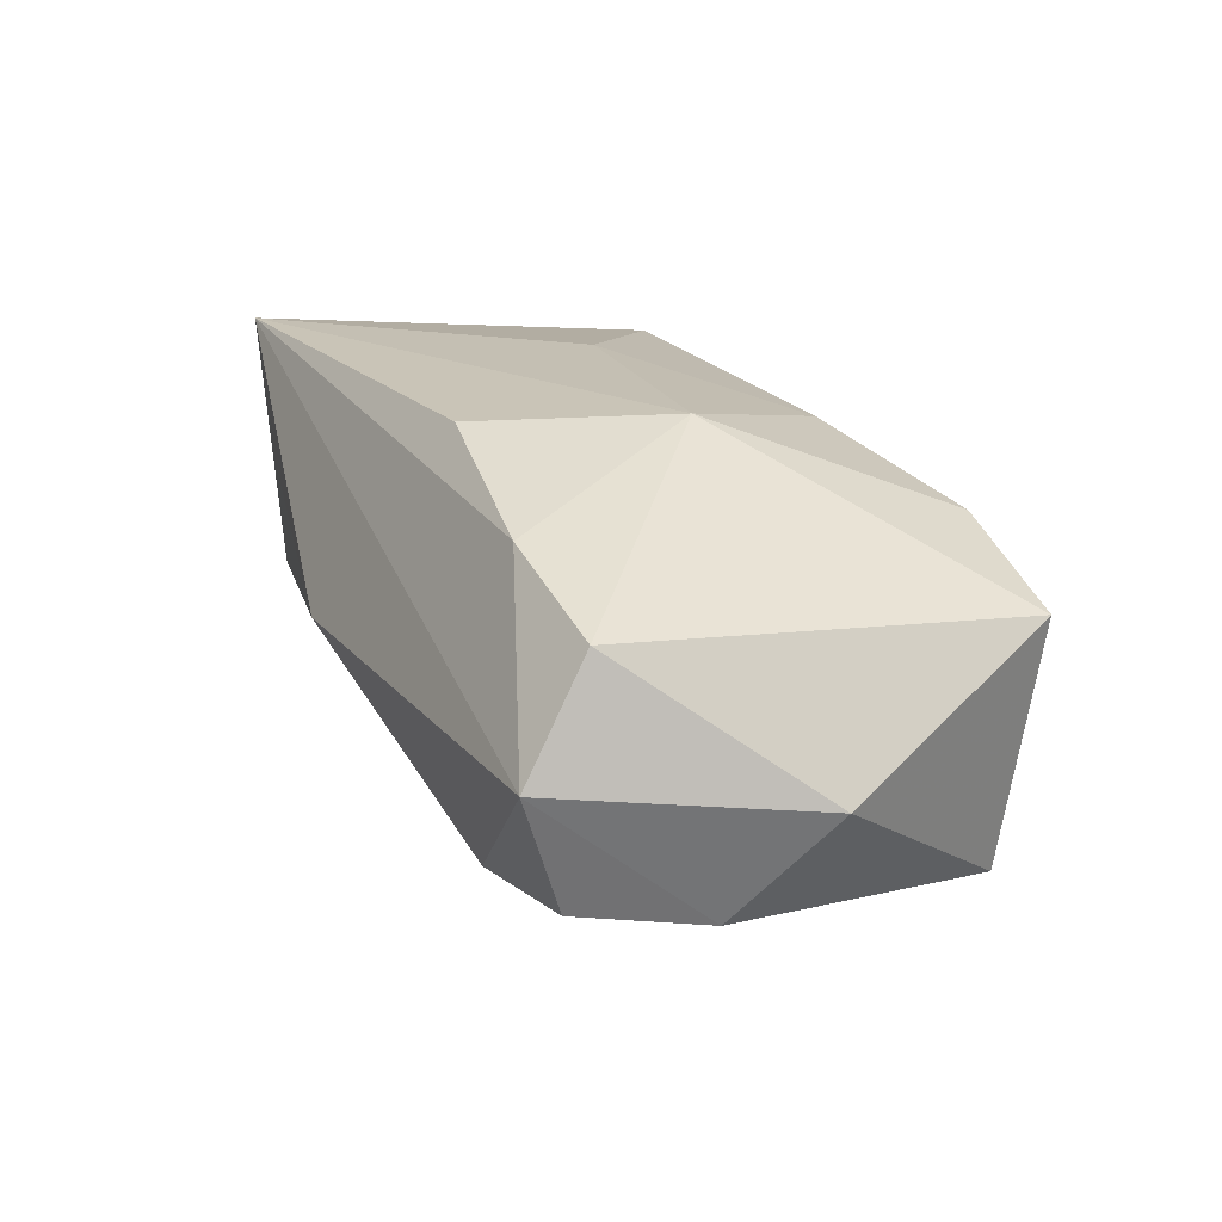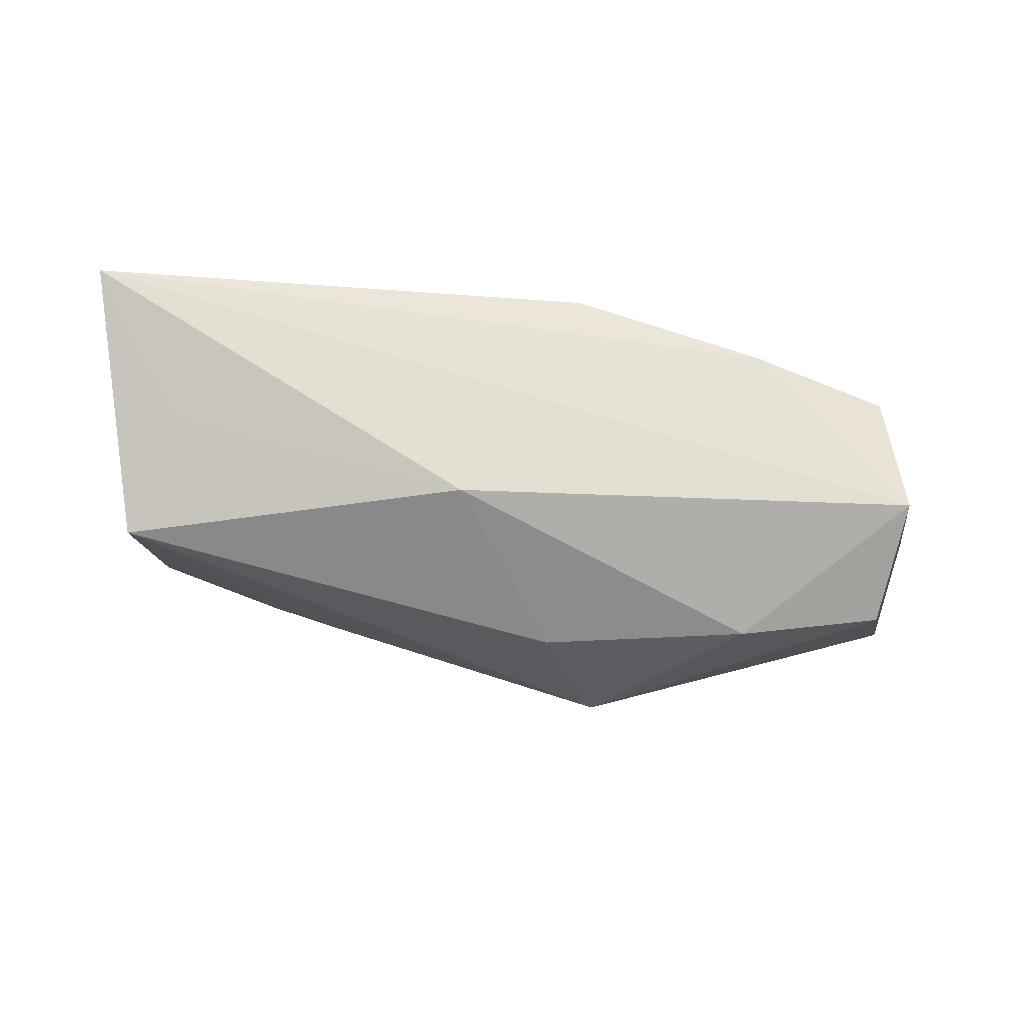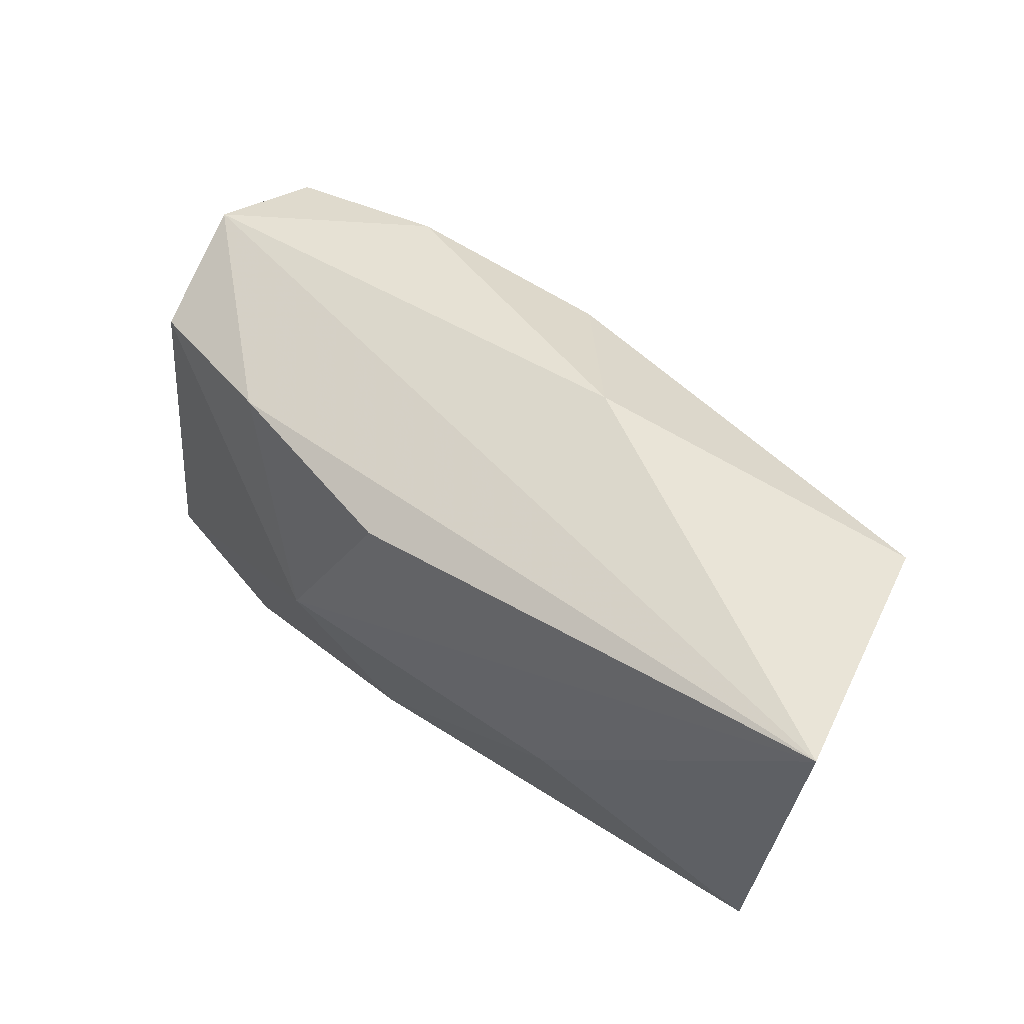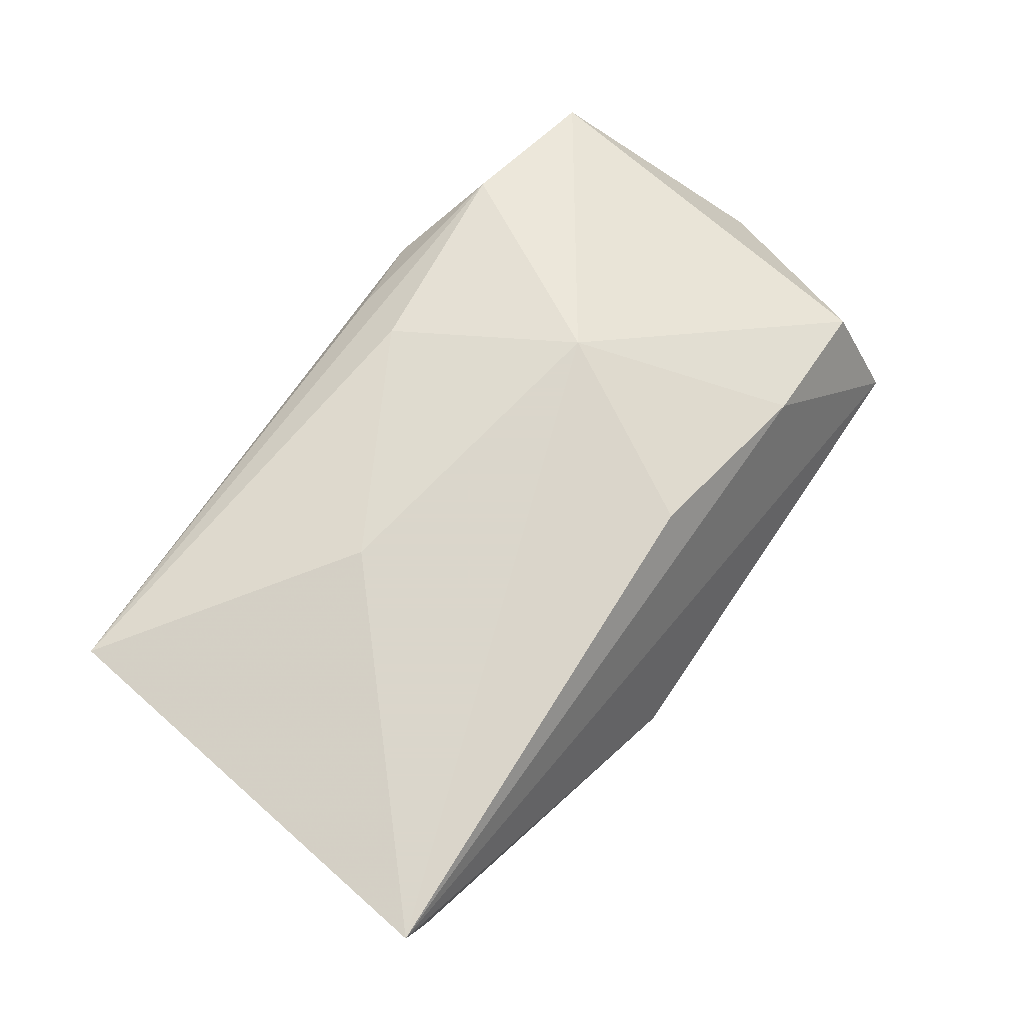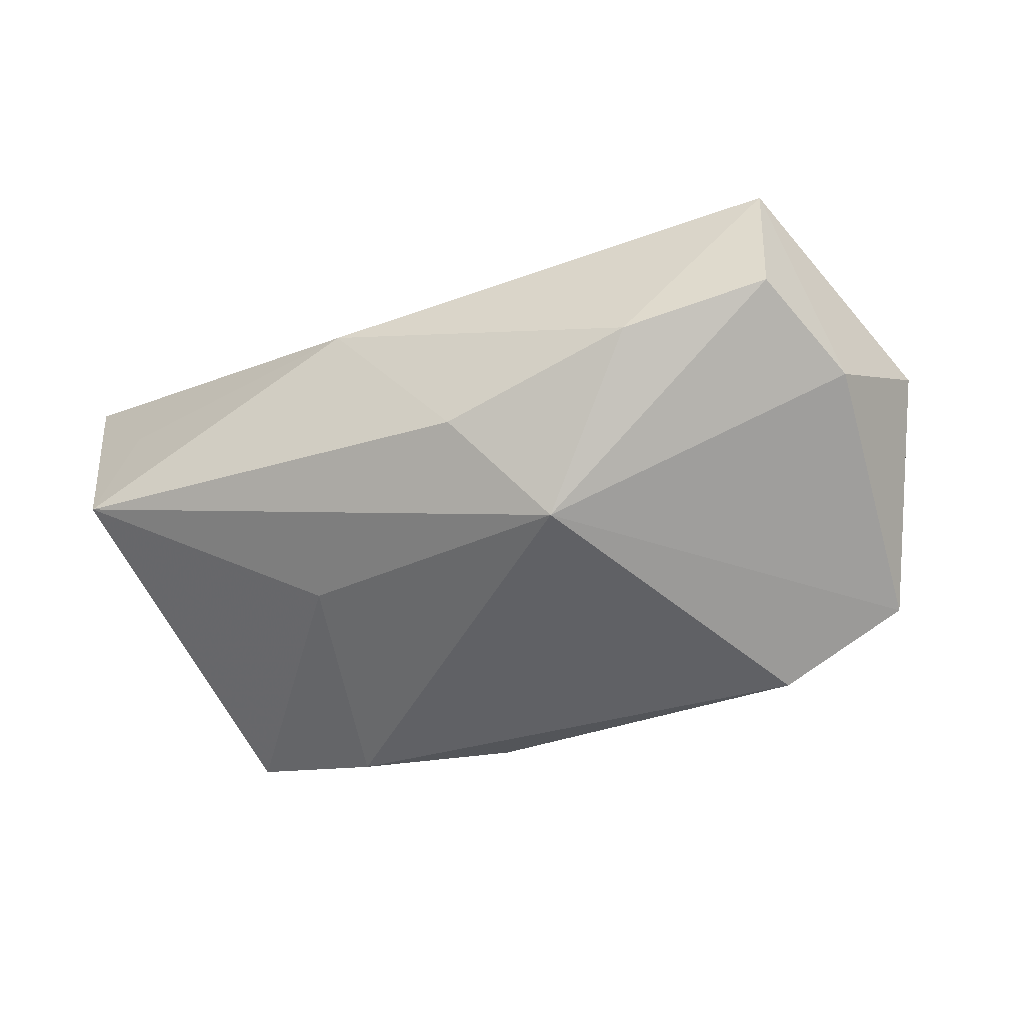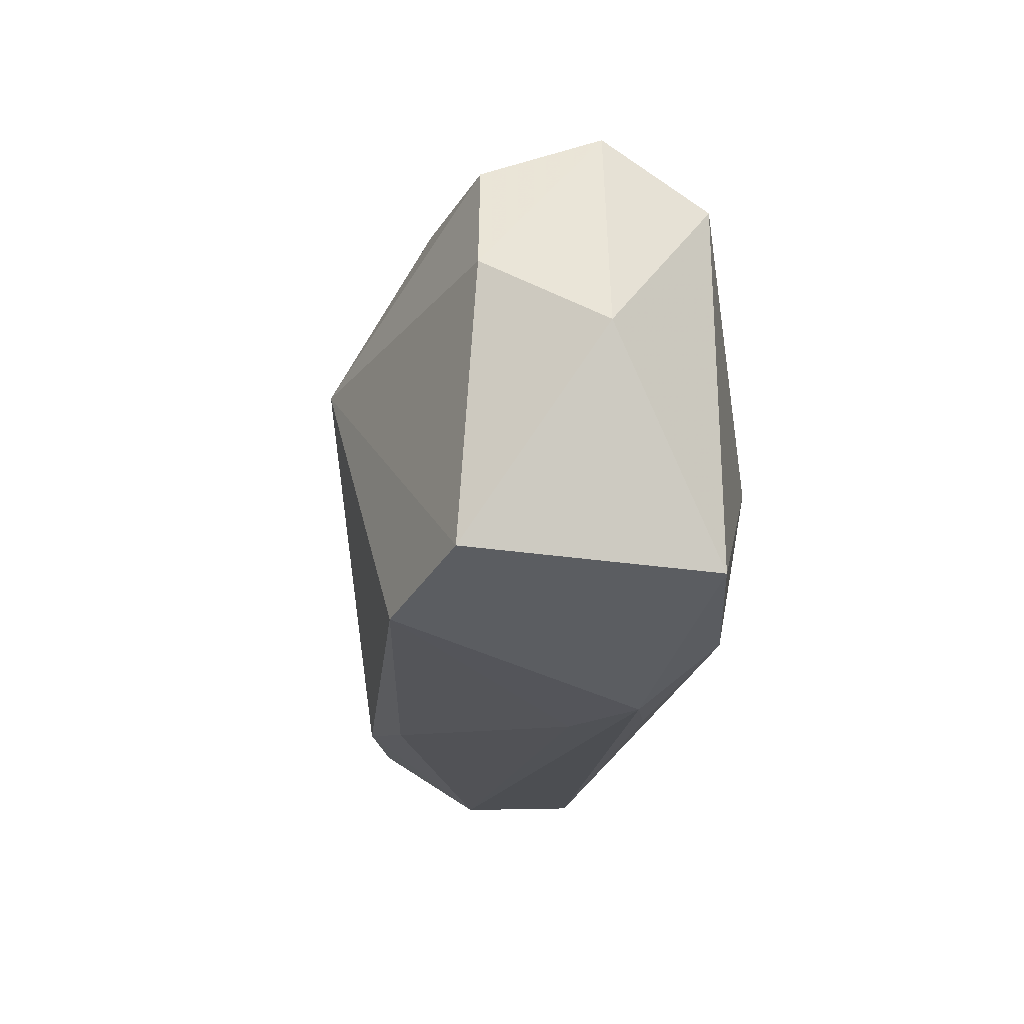
<metadata>
{"format":"obj","ext":"obj","renderer":"f3d","projection":"perspective","resolution":1024,"background":"white","views":[{"elev":17.8,"azim":-116.4,"up":"+Z"},{"elev":-4.6,"azim":167.8,"up":"+Z"},{"elev":52.5,"azim":32.0,"up":"+Y"},{"elev":73.7,"azim":124.1,"up":"+Z"},{"elev":-64.4,"azim":-160.5,"up":"+Z"},{"elev":-20.1,"azim":-105.1,"up":"+Y"}]}
</metadata>
<code>
v -0.03376 -0.0157 -0.01562
v 0.009449 0.02351 -0.00198
v -0.006405 -0.02274 0.001807
v -0.03535 0.008877 -0.01436
v 0.03811 0.01604 -0.005688
v 0.01845 0.003304 -0.01359
v 0.0409 0.01719 0.01756
v -0.03114 0.01951 -0.01314
v 0.0335 -0.0226 0.002383
v -0.006486 0.007653 -0.02147
v -0.03293 0.02351 -0.002605
v -0.02368 -0.01912 0.01029
v 0.01522 -0.005652 0.01756
v -0.0216 -0.01846 -0.01837
v -0.01489 -0.02295 0.005813
v -0.004739 -0.01659 0.0141
v 0.000163 0.01687 -0.01532
v -0.003488 0.01553 0.01669
v -0.007335 -0.02193 0.008744
v 0.02186 -0.0178 -0.0112
v -0.0325 0.01789 0.007377
v -0.02015 0.01805 0.01161
v 0.007795 -0.02102 -0.01108
v -0.01248 -0.0006406 0.01756
v -0.01775 0.01994 -0.01451
v 0.03316 -0.01736 -0.007019
v 0.03589 -0.02133 0.01394
v 0.0342 0.01789 0.004619
v -0.0413 0.002008 -0.004687
v -0.03724 -0.01732 0.005885
f 13 7 24
f 7 13 27
f 27 5 7
f 26 5 27
f 27 19 15
f 10 5 6
f 6 5 26
f 7 11 22
f 2 11 7
f 29 11 4
f 12 30 15
f 15 19 12
f 24 30 12
f 19 27 12
f 9 27 15
f 26 27 9
f 1 30 29
f 29 4 1
f 1 4 10
f 24 7 18
f 18 22 24
f 7 22 18
f 21 30 24
f 24 22 21
f 21 22 11
f 29 30 21
f 21 11 29
f 7 5 28
f 28 2 7
f 5 2 28
f 17 5 10
f 17 2 5
f 24 12 16
f 16 12 27
f 16 13 24
f 16 27 13
f 3 9 15
f 9 3 23
f 15 30 14
f 30 1 14
f 14 3 15
f 14 23 3
f 14 1 10
f 8 4 11
f 10 4 8
f 26 9 20
f 9 23 20
f 23 14 20
f 10 6 20
f 20 6 26
f 20 14 10
f 11 2 25
f 25 8 11
f 2 17 25
f 25 17 10
f 10 8 25

</code>
